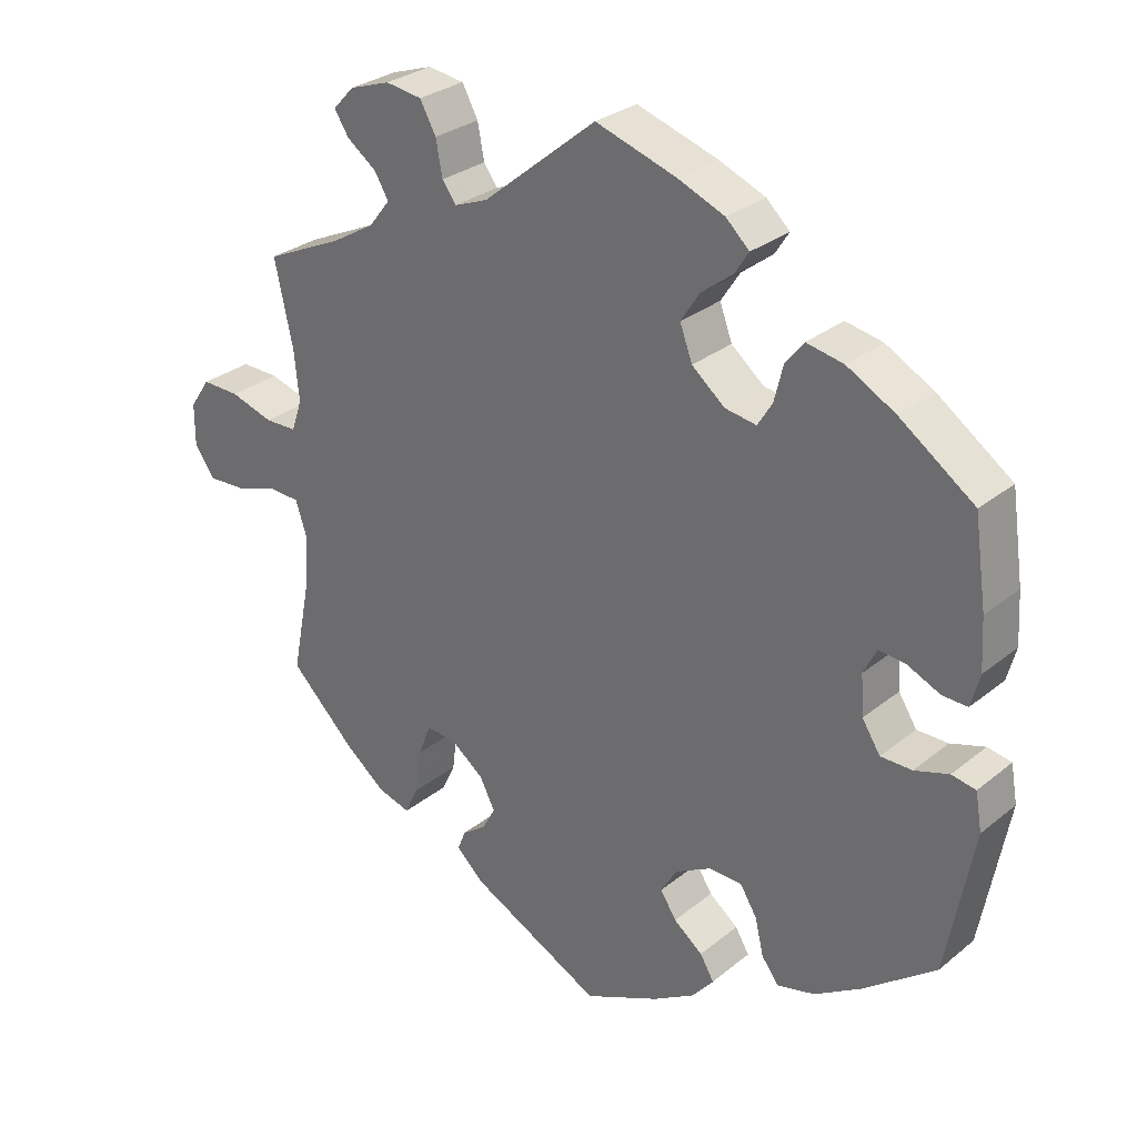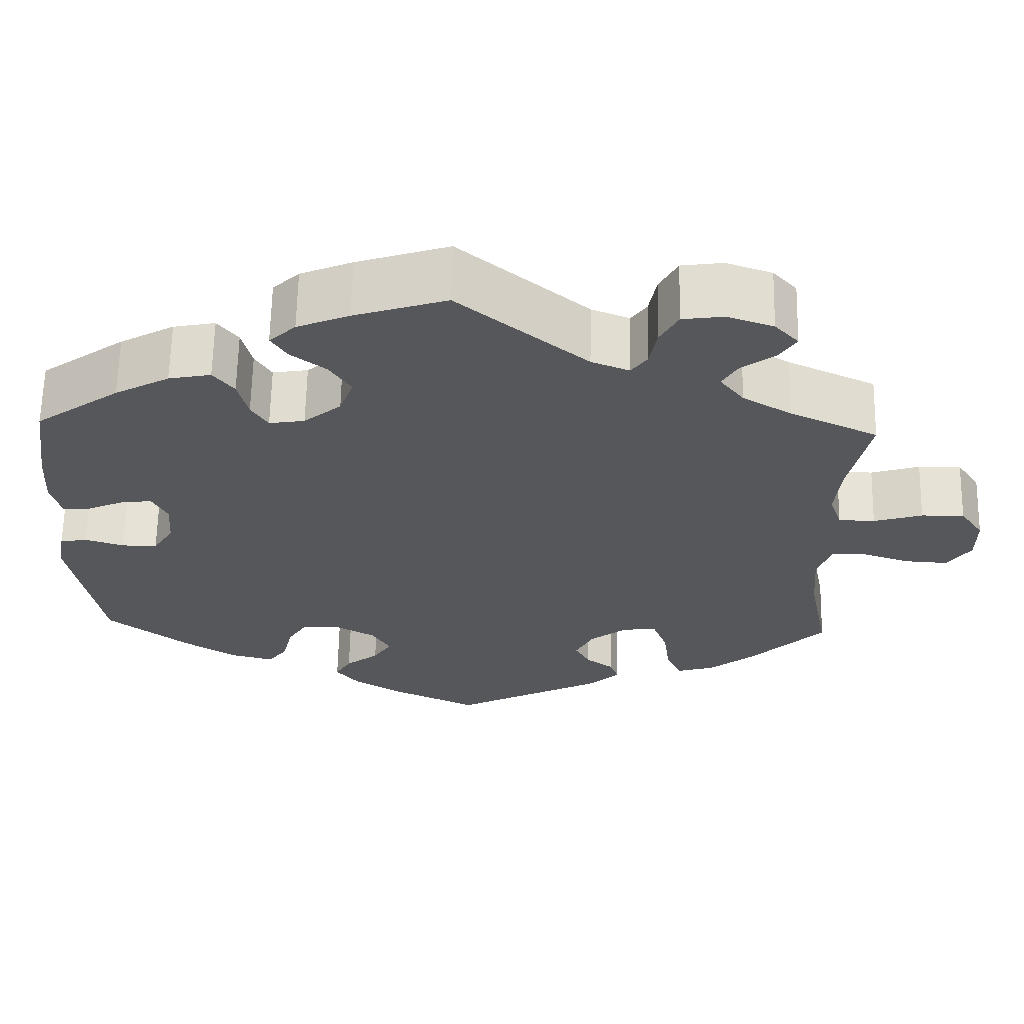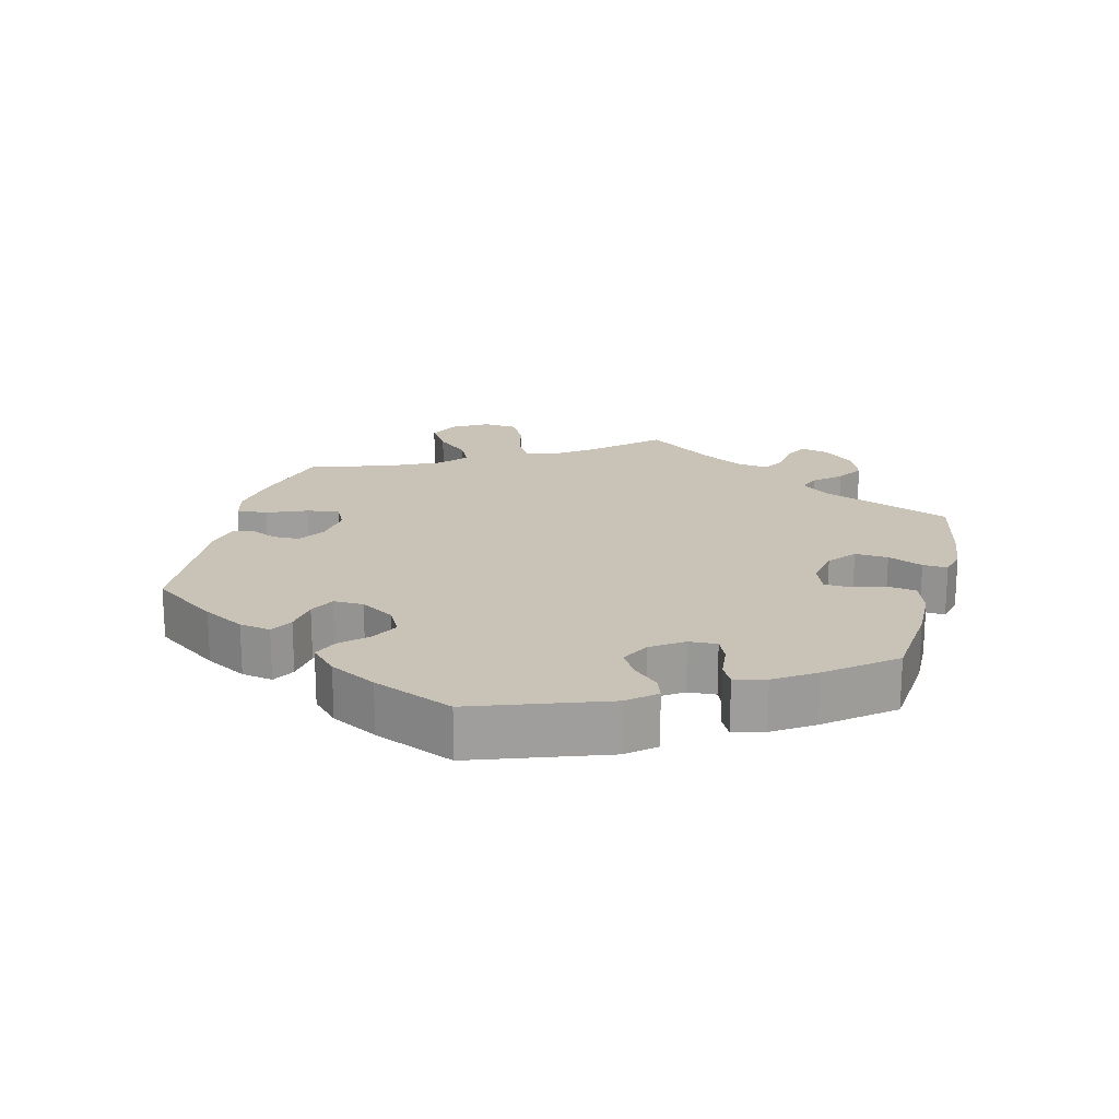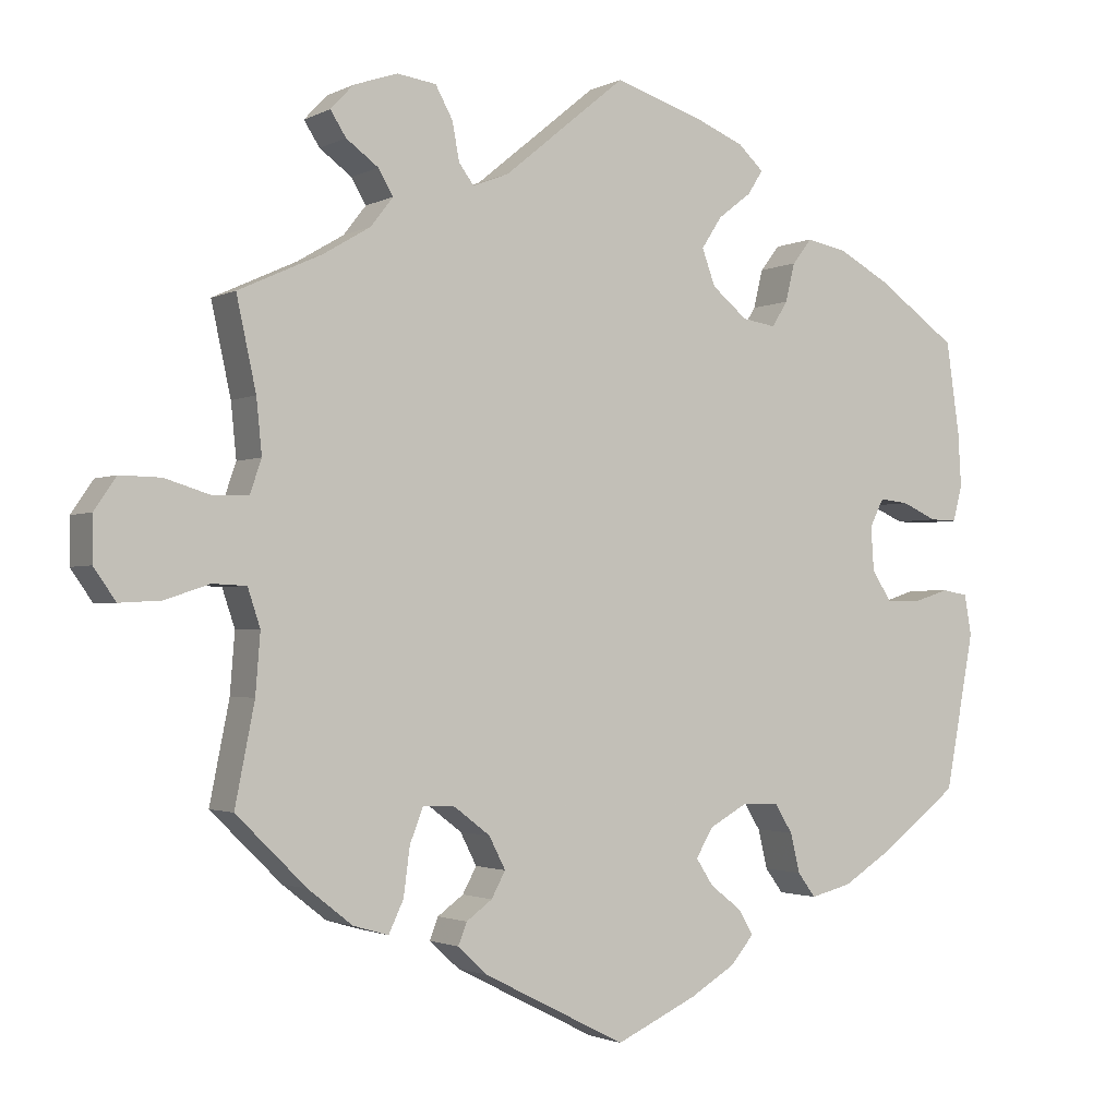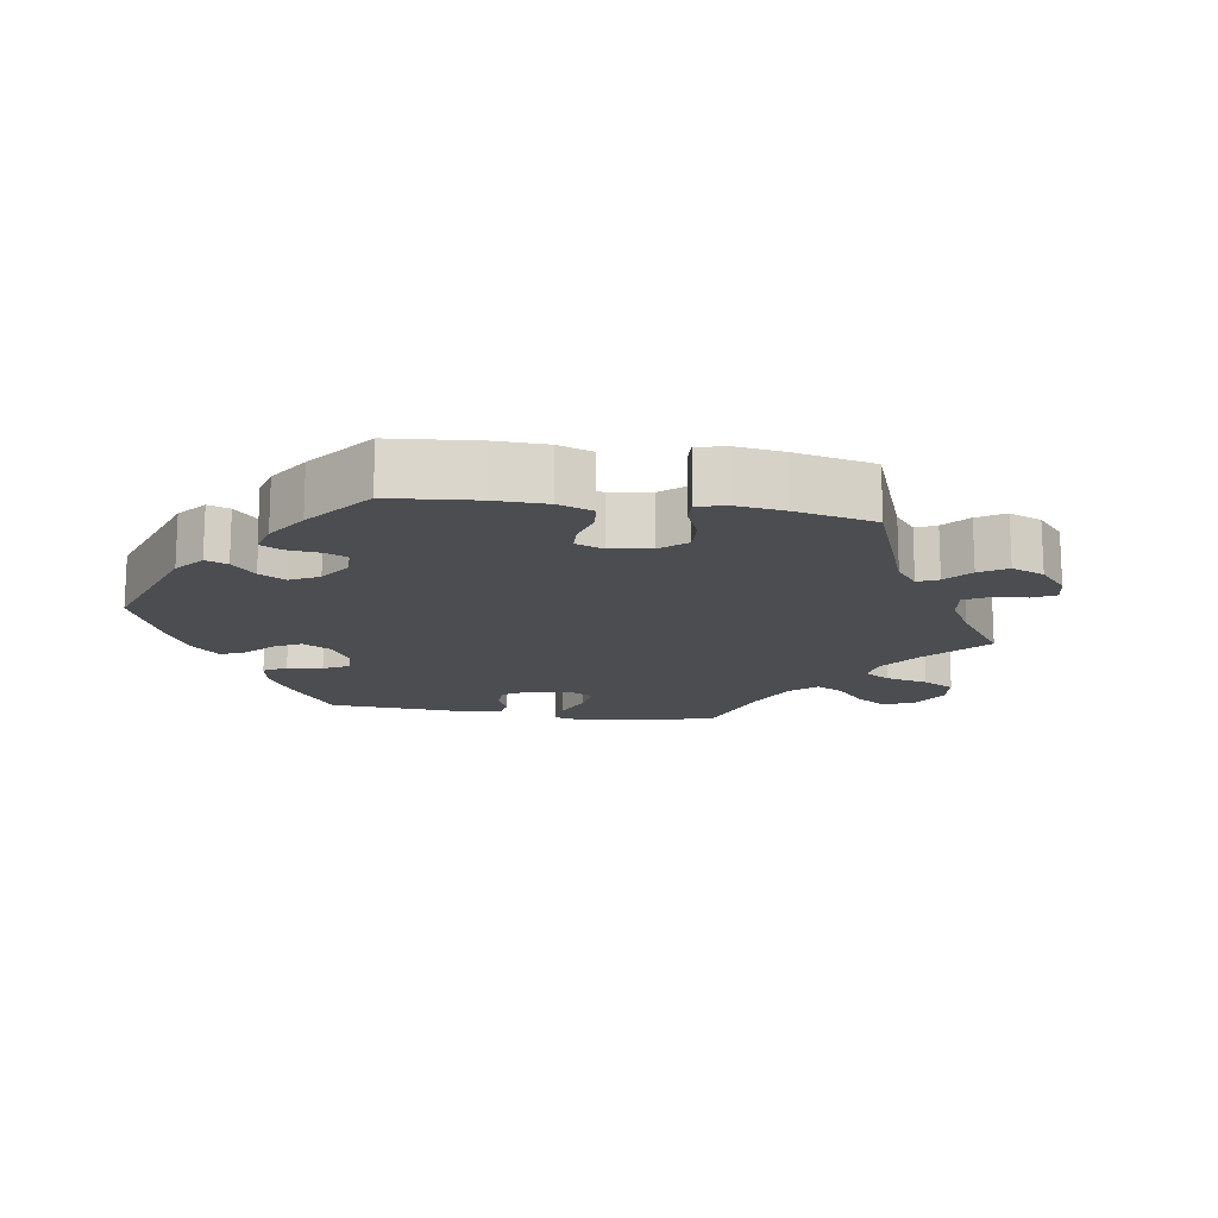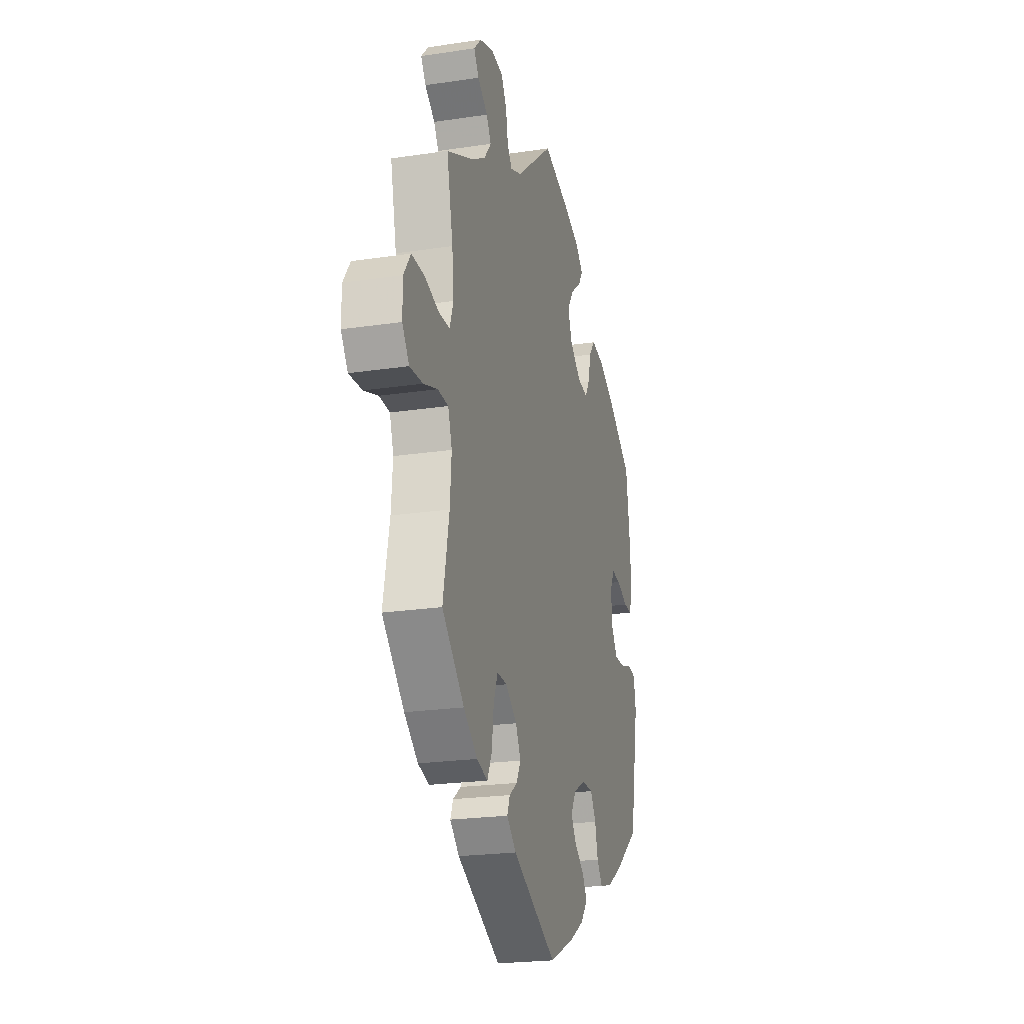
<metadata>
{"format":"obj","ext":"obj","renderer":"f3d","projection":"perspective","resolution":1024,"background":"white","views":[{"elev":29.2,"azim":-139.8,"up":"+Z"},{"elev":63.1,"azim":1.1,"up":"+Z"},{"elev":19.5,"azim":-105.6,"up":"+Y"},{"elev":-1.8,"azim":149.4,"up":"+Z"},{"elev":-15.6,"azim":-38.9,"up":"+Y"},{"elev":-22.1,"azim":104.7,"up":"+Z"}]}
</metadata>
<code>
v -0.537 0.07 -0.09
v -0.528 0.07 -0.039
v -0.495 0.07 -0.033
v -0.448 0.07 -0.048
v -0.405 0.07 -0.048
v -0.38 0.07 -0.009
v -0.376 0.07 0.046
v -0.394 0.07 0.082
v -0.431 0.07 0.078
v -0.476 0.07 0.058
v -0.51 0.07 0.057
v -0.522 0.07 0.102
v -0.518 0.07 0.171
v -0.501 0.07 0.288
v -0.399 0.07 0.36
v -0.333 0.07 0.396
v -0.282 0.07 0.406
v -0.257 0.07 0.374
v -0.245 0.07 0.325
v -0.225 0.07 0.293
v -0.182 0.07 0.3
v -0.137 0.07 0.337
v -0.12 0.07 0.383
v -0.146 0.07 0.423
v -0.189 0.07 0.456
v -0.208 0.07 0.486
v -0.176 0.07 0.516
v -0.113 0.07 0.542
v -0.001 0.07 0.578
v 0.155 0.07 0.45
v 0.201 0.07 0.432
v 0.22 0.07 0.458
v 0.229 0.07 0.506
v 0.251 0.07 0.546
v 0.301 0.07 0.553
v 0.357 0.07 0.534
v 0.386 0.07 0.503
v 0.366 0.07 0.472
v 0.325 0.07 0.442
v 0.306 0.07 0.41
v 0.335 0.07 0.373
v 0.394 0.07 0.338
v 0.501 0.07 0.289
v 0.476 0.07 0.174
v 0.469 0.07 0.105
v 0.484 0.07 0.062
v 0.528 0.07 0.061
v 0.587 0.07 0.079
v 0.639 0.07 0.08
v 0.667 0.07 0.039
v 0.667 0.07 -0.018
v 0.639 0.07 -0.058
v 0.586 0.07 -0.055
v 0.529 0.07 -0.036
v 0.486 0.07 -0.038
v 0.47 0.07 -0.086
v 0.476 0.07 -0.162
v 0.501 0.07 -0.288
v 0.411 0.07 -0.376
v 0.355 0.07 -0.42
v 0.31 0.07 -0.433
v 0.291 0.07 -0.393
v 0.283 0.07 -0.332
v 0.266 0.07 -0.288
v 0.225 0.07 -0.29
v 0.179 0.07 -0.325
v 0.158 0.07 -0.366
v 0.176 0.07 -0.399
v 0.209 0.07 -0.423
v 0.22 0.07 -0.451
v 0.182 0.07 -0.486
v 0 0.07 -0.578
v -0.104 0.07 -0.53
v -0.162 0.07 -0.495
v -0.191 0.07 -0.46
v -0.172 0.07 -0.428
v -0.132 0.07 -0.397
v -0.11 0.07 -0.363
v -0.132 0.07 -0.326
v -0.181 0.07 -0.299
v -0.227 0.07 -0.3
v -0.25 0.07 -0.337
v -0.262 0.07 -0.387
v -0.285 0.07 -0.418
v -0.337 0.07 -0.405
v -0.401 0.07 -0.365
v -0.5 0.07 -0.289
v -0.537 0 -0.09
v -0.528 0 -0.039
v -0.495 0 -0.033
v -0.448 0 -0.048
v -0.405 0 -0.048
v -0.38 0 -0.009
v -0.376 0 0.046
v -0.394 0 0.082
v -0.431 0 0.078
v -0.476 0 0.058
v -0.51 0 0.057
v -0.522 0 0.102
v -0.518 0 0.171
v -0.501 0 0.288
v -0.399 0 0.36
v -0.333 0 0.396
v -0.282 0 0.406
v -0.257 0 0.374
v -0.245 0 0.325
v -0.225 0 0.293
v -0.182 0 0.3
v -0.137 0 0.337
v -0.12 0 0.383
v -0.146 0 0.423
v -0.189 0 0.456
v -0.208 0 0.486
v -0.176 0 0.516
v -0.113 0 0.542
v -0.001 0 0.578
v 0.155 0 0.45
v 0.201 0 0.432
v 0.22 0 0.458
v 0.229 0 0.506
v 0.251 0 0.546
v 0.301 0 0.553
v 0.357 0 0.534
v 0.386 0 0.503
v 0.366 0 0.472
v 0.325 0 0.442
v 0.306 0 0.41
v 0.335 0 0.373
v 0.394 0 0.338
v 0.501 0 0.289
v 0.476 0 0.174
v 0.469 0 0.105
v 0.484 0 0.062
v 0.528 0 0.061
v 0.587 0 0.079
v 0.639 0 0.08
v 0.667 0 0.039
v 0.667 0 -0.018
v 0.639 0 -0.058
v 0.586 0 -0.055
v 0.529 0 -0.036
v 0.486 0 -0.038
v 0.47 0 -0.086
v 0.476 0 -0.162
v 0.501 0 -0.288
v 0.411 0 -0.376
v 0.355 0 -0.42
v 0.31 0 -0.433
v 0.291 0 -0.393
v 0.283 0 -0.332
v 0.266 0 -0.288
v 0.225 0 -0.29
v 0.179 0 -0.325
v 0.158 0 -0.366
v 0.176 0 -0.399
v 0.209 0 -0.423
v 0.22 0 -0.451
v 0.182 0 -0.486
v 0 0 -0.578
v -0.104 0 -0.53
v -0.162 0 -0.495
v -0.191 0 -0.46
v -0.172 0 -0.428
v -0.132 0 -0.397
v -0.11 0 -0.363
v -0.132 0 -0.326
v -0.181 0 -0.299
v -0.227 0 -0.3
v -0.25 0 -0.337
v -0.262 0 -0.387
v -0.285 0 -0.418
v -0.337 0 -0.405
v -0.401 0 -0.365
v -0.5 0 -0.289
f 82 83 84 85
f 81 82 85 86
f 74 75 76 77
f 74 77 78
f 73 74 78
f 72 73 78
f 71 72 78
f 68 69 70 71
f 67 68 71 78
f 66 67 78 79
f 60 61 62 63
f 60 63 64
f 57 58 59 60
f 56 57 60 64
f 55 56 64 65
f 51 52 53 54
f 51 54 55
f 50 51 55
f 47 48 49 50
f 46 47 50 55
f 45 46 55 65
f 42 43 44
f 41 42 44 45
f 40 41 45 65
f 36 37 38 39
f 36 39 40
f 35 36 40
f 32 33 34 35
f 31 32 35 40
f 27 28 29 30
f 27 30 31
f 24 25 26 27
f 23 24 27 31
f 22 23 31 40
f 16 17 18 19
f 16 19 20
f 15 16 20
f 14 15 20
f 13 14 20
f 12 13 20 21
f 9 10 11 12
f 8 9 12 21
f 1 2 3 4
f 1 4 5
f 81 86 87 1
f 65 66 79 80
f 7 8 21 22
f 6 7 22 40
f 5 6 40 65
f 65 80 81
f 1 5 65 81
f 172 171 170 169
f 173 172 169 168
f 164 163 162 161
f 165 164 161
f 165 161 160
f 165 160 159
f 165 159 158
f 158 157 156 155
f 165 158 155 154
f 166 165 154 153
f 150 149 148 147
f 151 150 147
f 147 146 145 144
f 151 147 144 143
f 152 151 143 142
f 141 140 139 138
f 142 141 138
f 142 138 137
f 137 136 135 134
f 142 137 134 133
f 152 142 133 132
f 131 130 129
f 132 131 129 128
f 152 132 128 127
f 126 125 124 123
f 127 126 123
f 127 123 122
f 122 121 120 119
f 127 122 119 118
f 117 116 115 114
f 118 117 114
f 114 113 112 111
f 118 114 111 110
f 127 118 110 109
f 106 105 104 103
f 107 106 103
f 107 103 102
f 107 102 101
f 107 101 100
f 108 107 100 99
f 99 98 97 96
f 108 99 96 95
f 91 90 89 88
f 92 91 88
f 88 174 173 168
f 167 166 153 152
f 109 108 95 94
f 127 109 94 93
f 152 127 93 92
f 168 167 152
f 168 152 92 88
f 1 88 89 2
f 2 89 90 3
f 3 90 91 4
f 4 91 92 5
f 5 92 93 6
f 6 93 94 7
f 7 94 95 8
f 8 95 96 9
f 9 96 97 10
f 10 97 98 11
f 11 98 99 12
f 12 99 100 13
f 13 100 101 14
f 14 101 102 15
f 15 102 103 16
f 16 103 104 17
f 17 104 105 18
f 18 105 106 19
f 19 106 107 20
f 20 107 108 21
f 21 108 109 22
f 22 109 110 23
f 23 110 111 24
f 24 111 112 25
f 25 112 113 26
f 26 113 114 27
f 27 114 115 28
f 28 115 116 29
f 29 116 117 30
f 30 117 118 31
f 31 118 119 32
f 32 119 120 33
f 33 120 121 34
f 34 121 122 35
f 35 122 123 36
f 36 123 124 37
f 37 124 125 38
f 38 125 126 39
f 39 126 127 40
f 40 127 128 41
f 41 128 129 42
f 42 129 130 43
f 43 130 131 44
f 44 131 132 45
f 45 132 133 46
f 46 133 134 47
f 47 134 135 48
f 48 135 136 49
f 49 136 137 50
f 50 137 138 51
f 51 138 139 52
f 52 139 140 53
f 53 140 141 54
f 54 141 142 55
f 55 142 143 56
f 56 143 144 57
f 57 144 145 58
f 58 145 146 59
f 59 146 147 60
f 60 147 148 61
f 61 148 149 62
f 62 149 150 63
f 63 150 151 64
f 64 151 152 65
f 65 152 153 66
f 66 153 154 67
f 67 154 155 68
f 68 155 156 69
f 69 156 157 70
f 70 157 158 71
f 71 158 159 72
f 72 159 160 73
f 73 160 161 74
f 74 161 162 75
f 75 162 163 76
f 76 163 164 77
f 77 164 165 78
f 78 165 166 79
f 79 166 167 80
f 80 167 168 81
f 81 168 169 82
f 82 169 170 83
f 83 170 171 84
f 84 171 172 85
f 85 172 173 86
f 86 173 174 87
f 87 174 88 1

</code>
